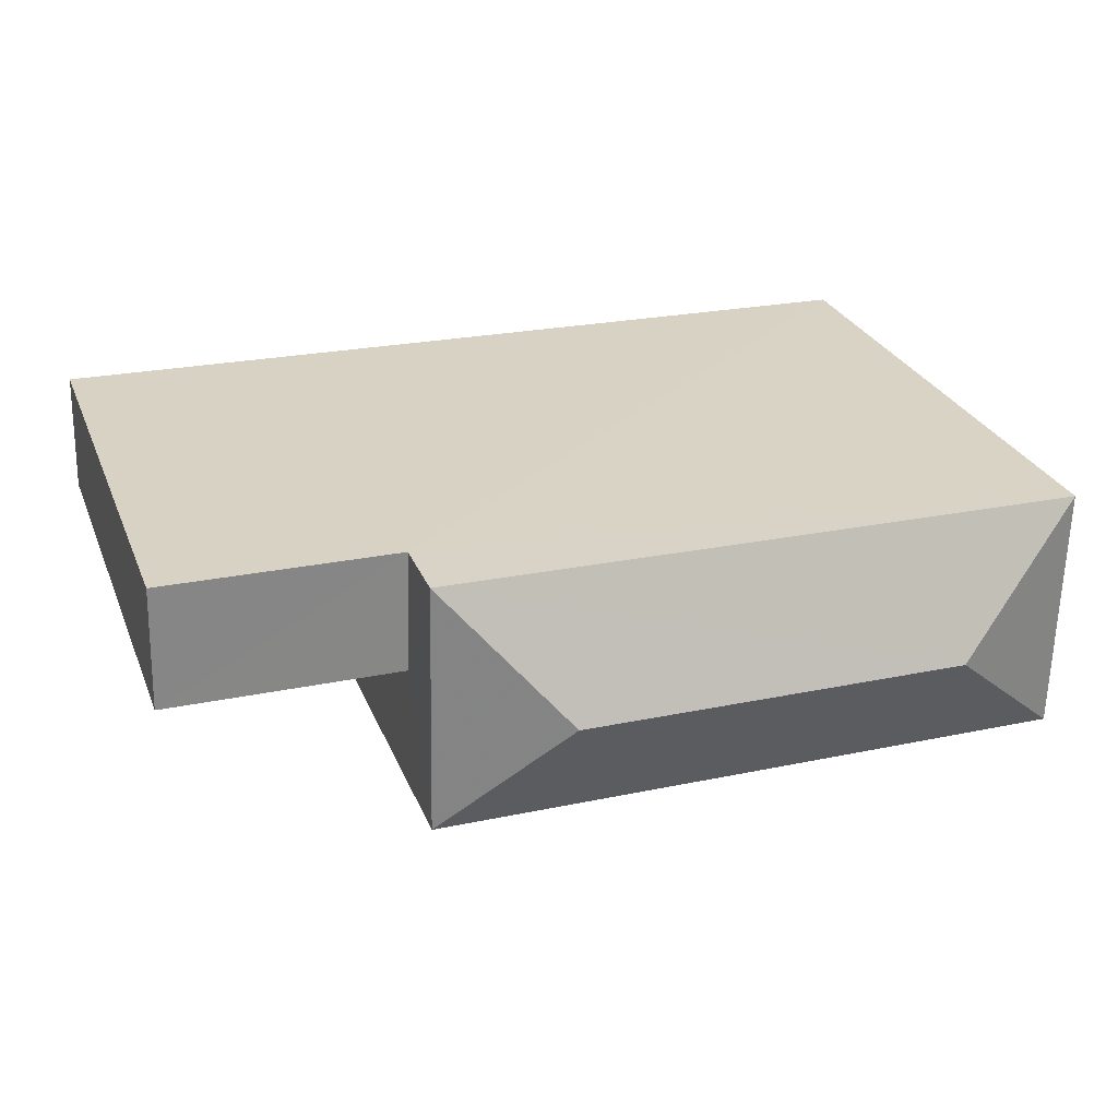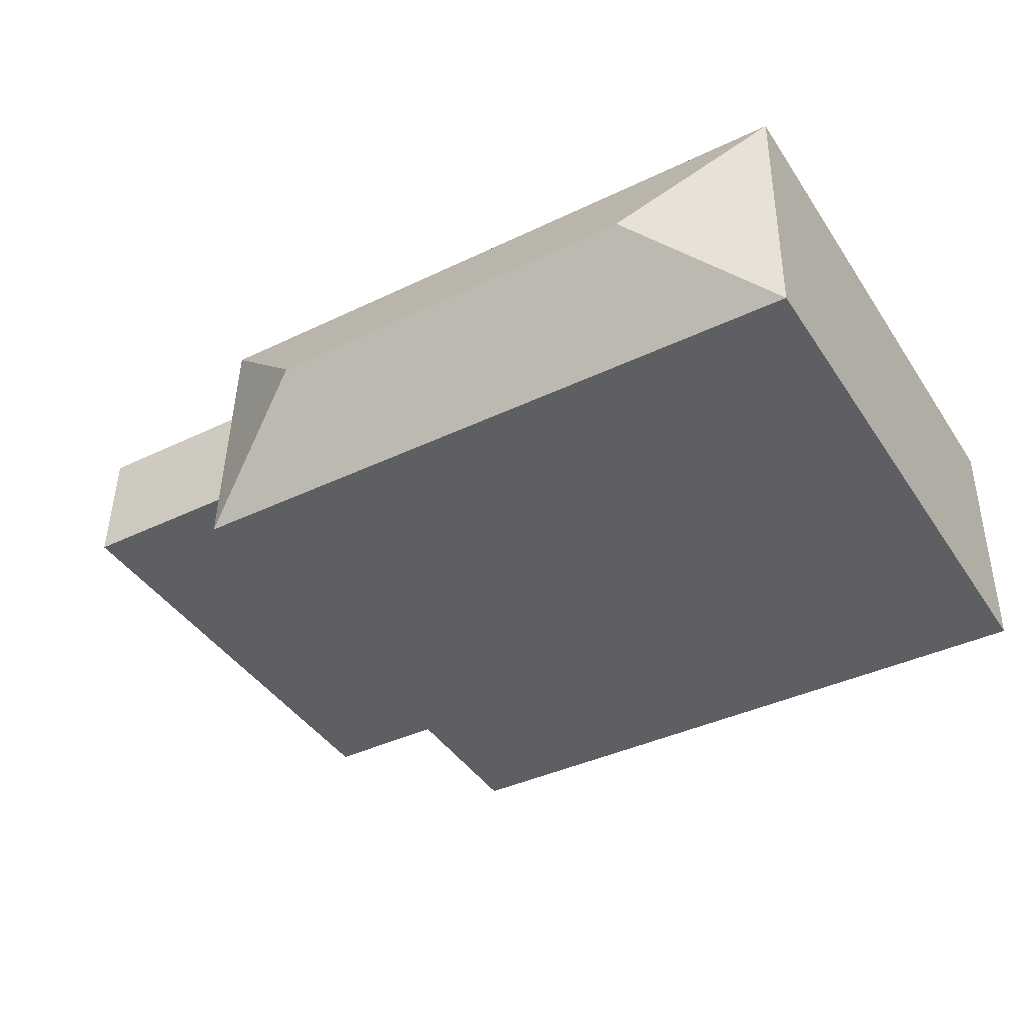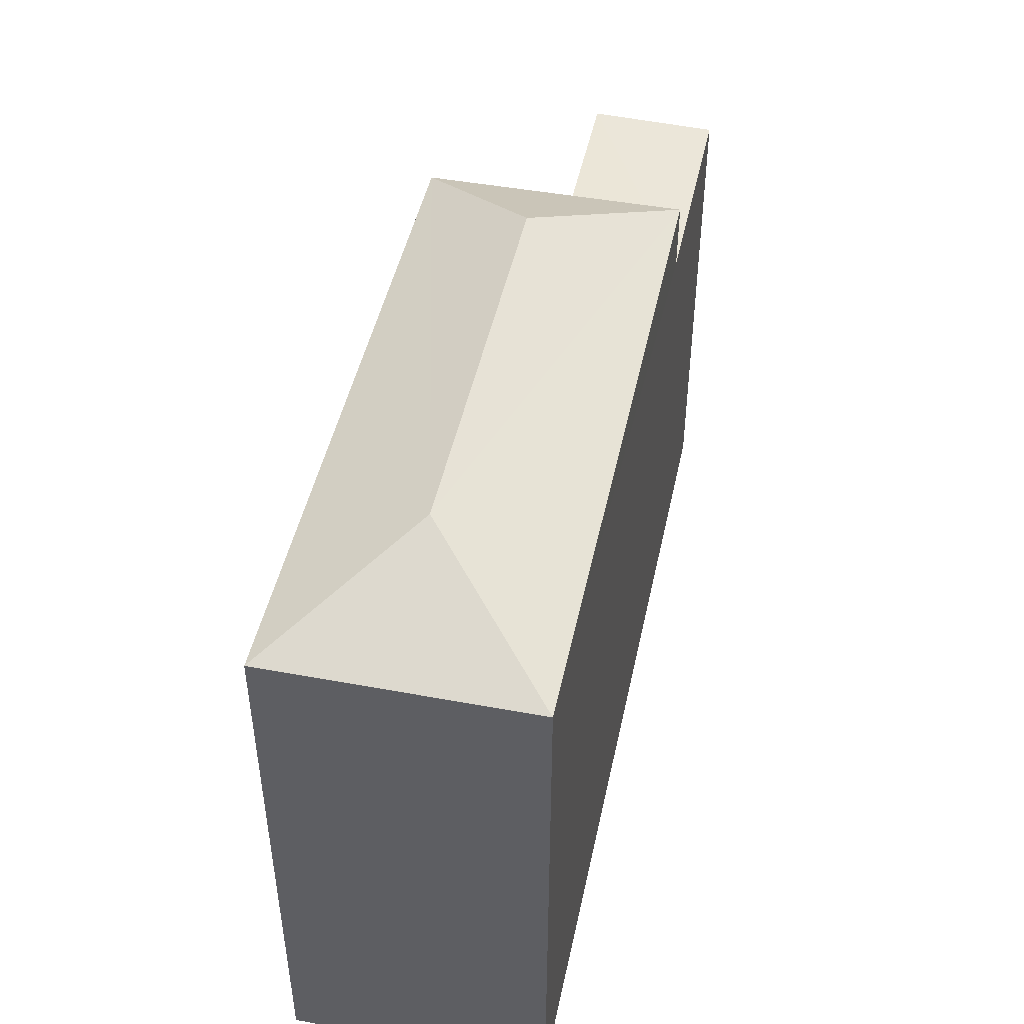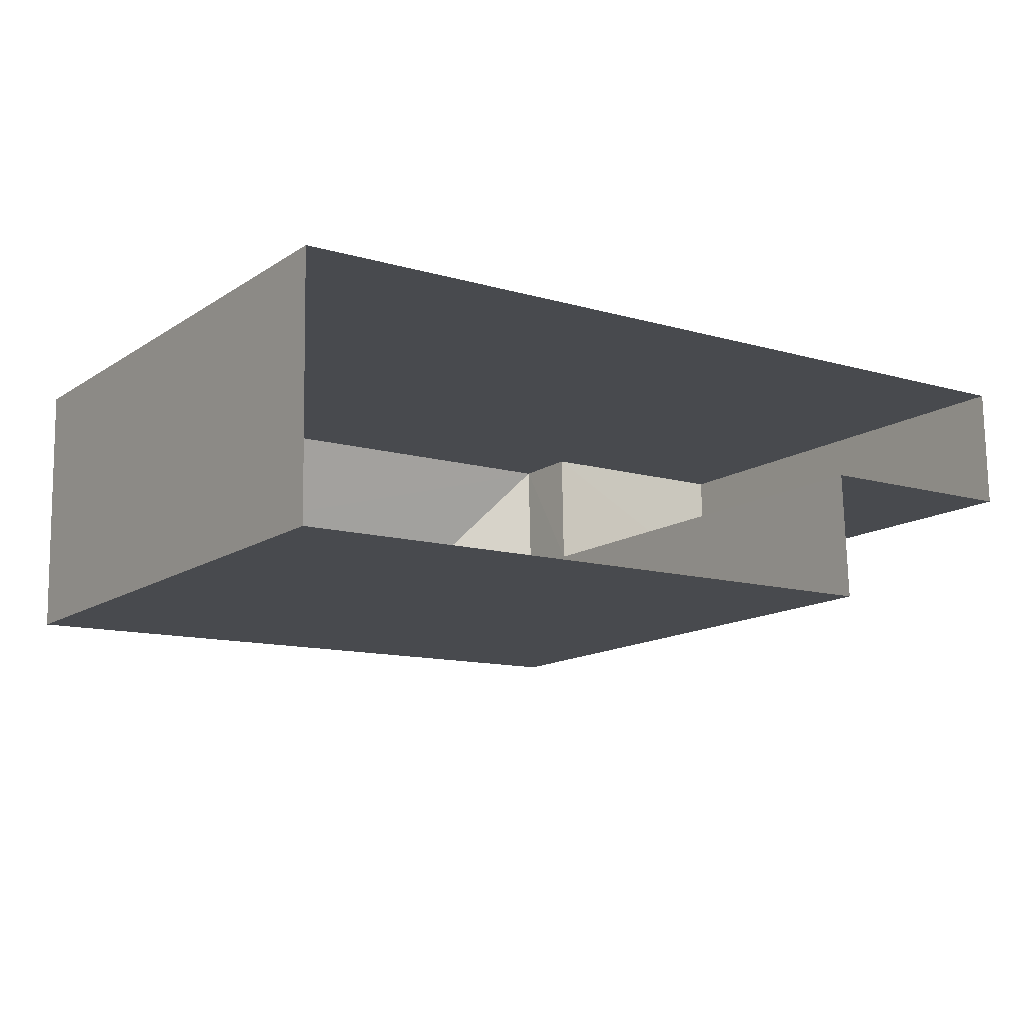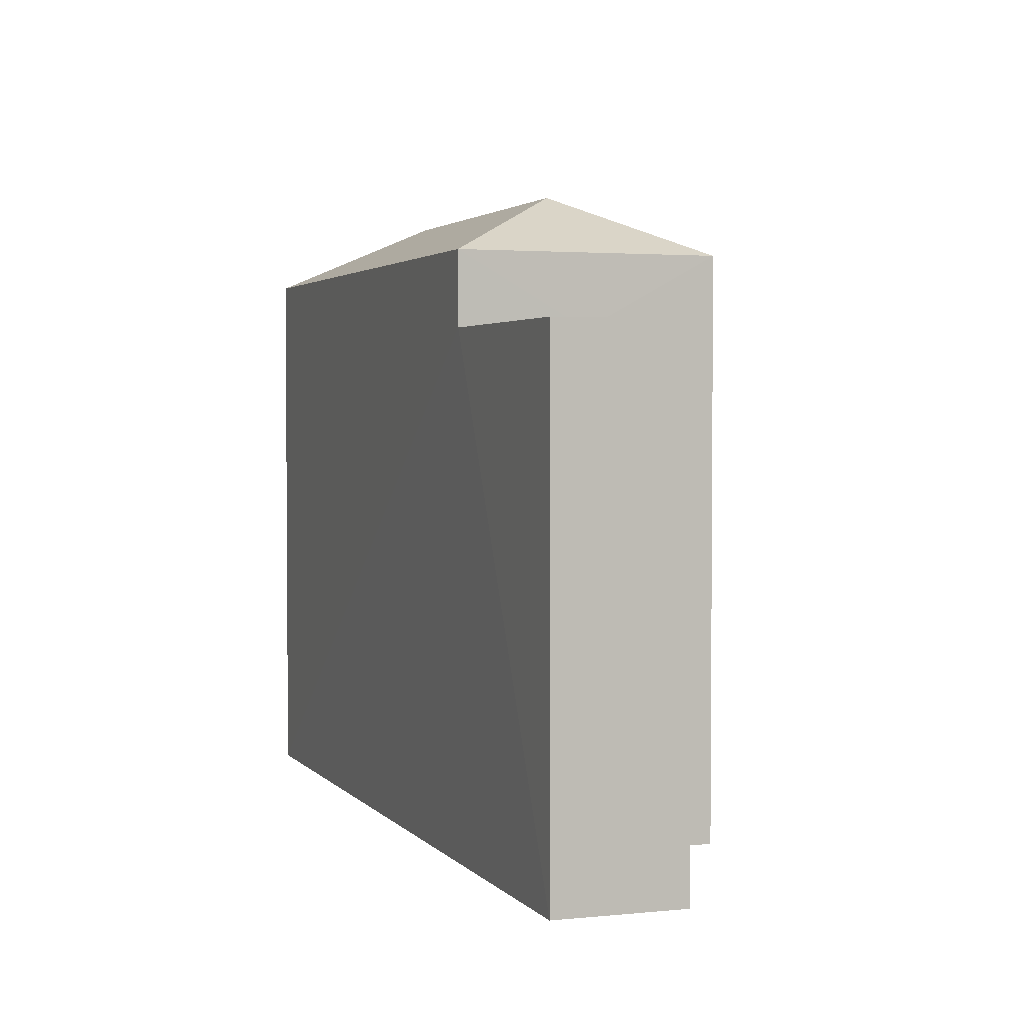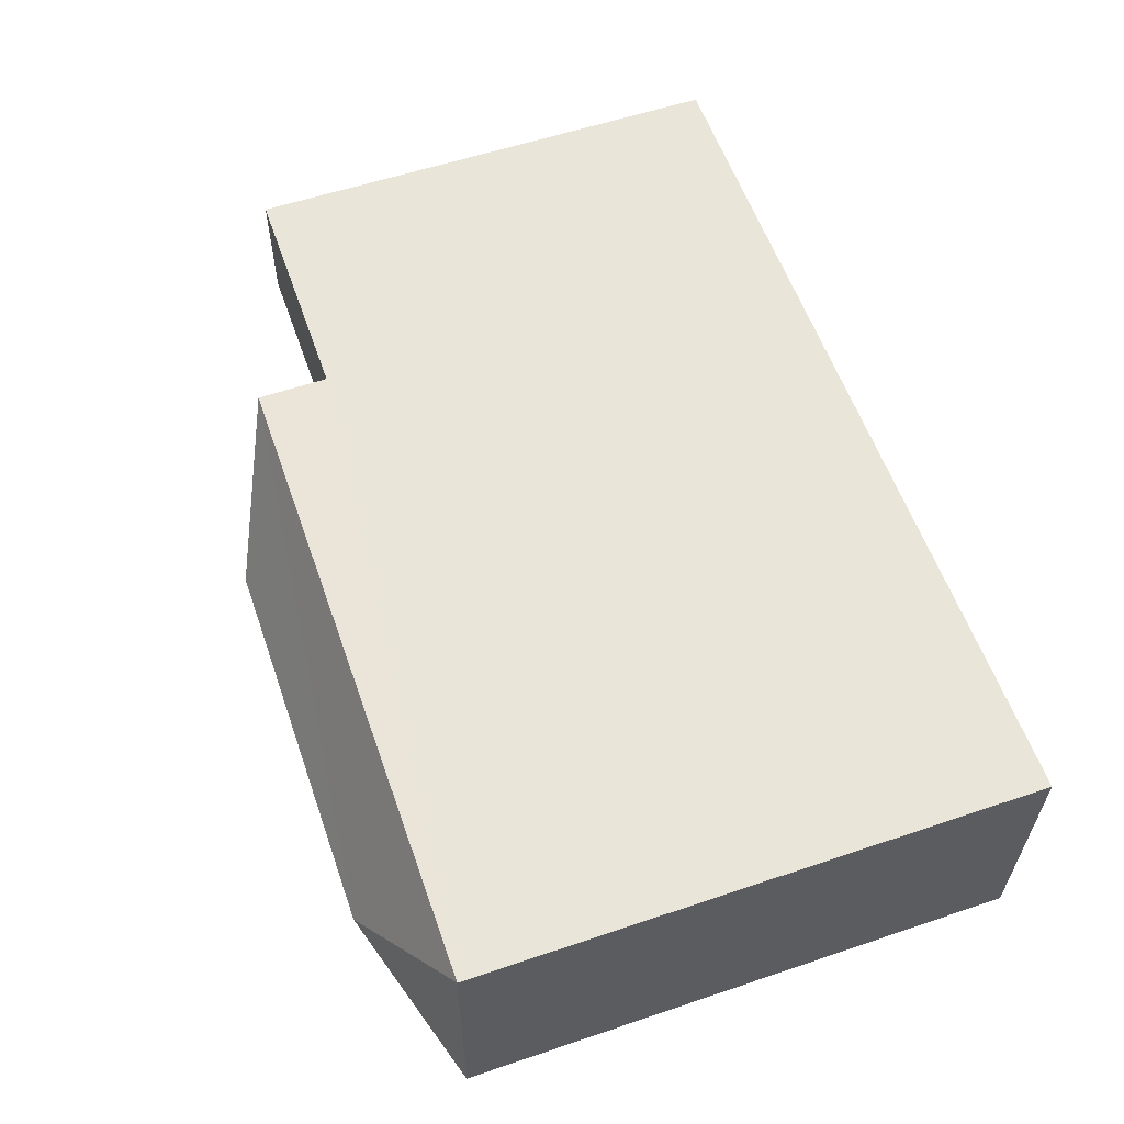
<metadata>
{"format":"obj","ext":"obj","renderer":"f3d","projection":"perspective","resolution":1024,"background":"white","views":[{"elev":27.9,"azim":-19.4,"up":"+Y"},{"elev":-42.3,"azim":30.9,"up":"+Y"},{"elev":46.7,"azim":100.6,"up":"+Z"},{"elev":-13.9,"azim":144.5,"up":"+Y"},{"elev":2.7,"azim":-111.3,"up":"+Z"},{"elev":57.2,"azim":70.7,"up":"+Y"}]}
</metadata>
<code>
v -3.725e+05 -1.04e+05 30.06
v -3.725e+05 -1.04e+05 30.06
v -3.725e+05 -1.04e+05 30.06
v -3.725e+05 -1.04e+05 30.06
v -3.725e+05 -1.04e+05 30.06
v -3.725e+05 -1.04e+05 30.06
v -3.725e+05 -1.04e+05 41.47
v -3.725e+05 -1.04e+05 40.34
v -3.725e+05 -1.04e+05 40.34
v -3.725e+05 -1.04e+05 41.47
v -3.725e+05 -1.04e+05 40.34
v -3.725e+05 -1.04e+05 40.34
v -3.725e+05 -1.04e+05 39.04
v -3.725e+05 -1.04e+05 39.04
v -3.725e+05 -1.04e+05 39.04
v -3.725e+05 -1.04e+05 39.04
f 1 2 3
f 3 2 4
f 4 2 5
f 2 6 5
f 7 8 9
f 10 11 12
f 13 14 15
f 16 13 15
f 12 8 7
f 10 12 7
f 7 11 10
f 7 9 11
f 14 5 6
f 15 14 6
f 2 1 16
f 1 12 16
f 16 11 13
f 16 12 11
f 8 1 3
f 8 12 1
f 9 3 4
f 9 8 3
f 11 9 13
f 9 4 13
f 13 5 14
f 13 4 5
f 2 15 6
f 2 16 15

</code>
